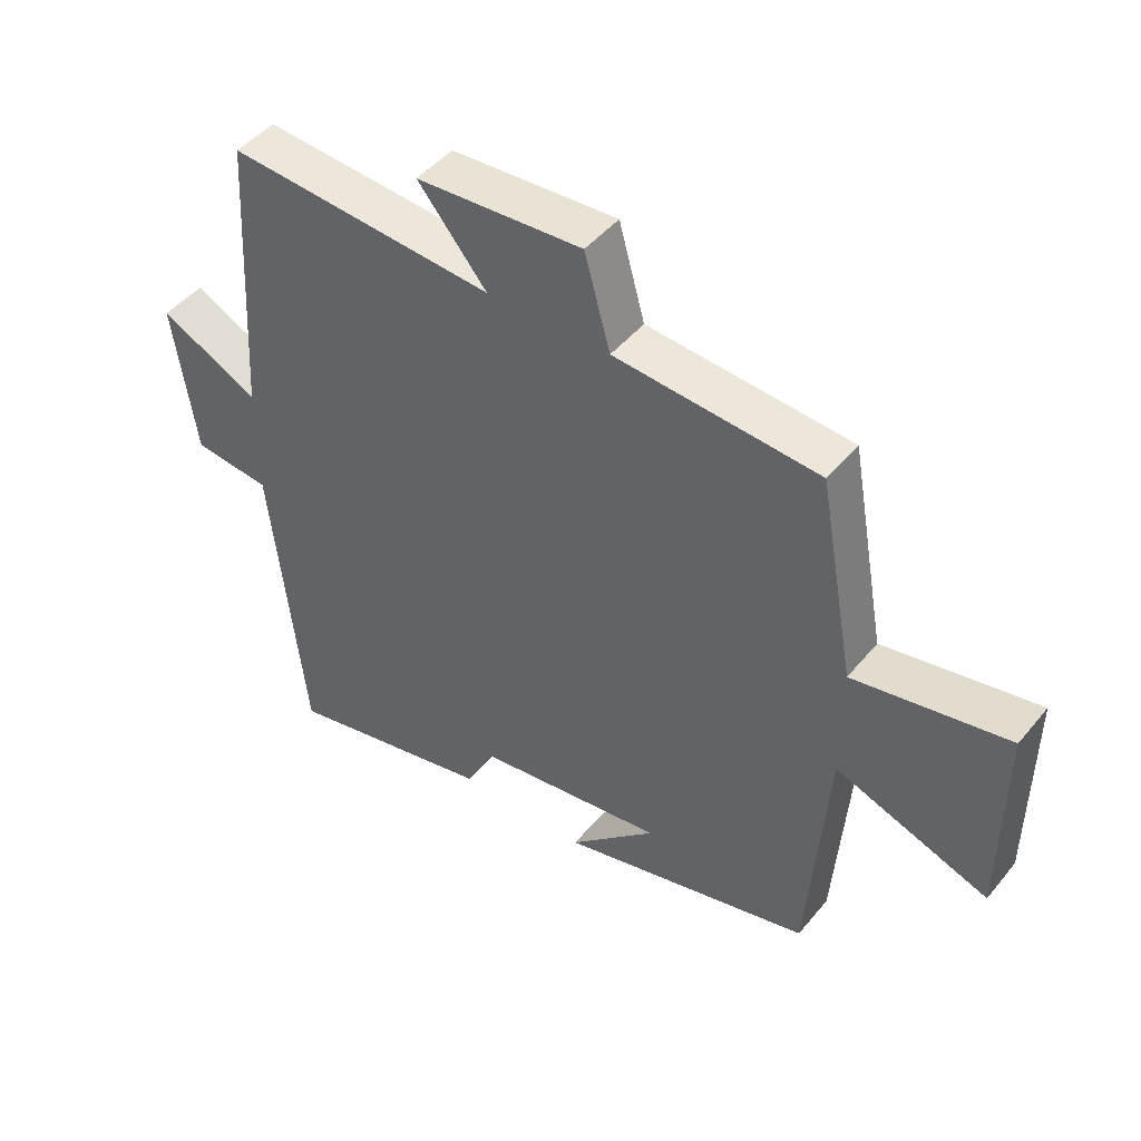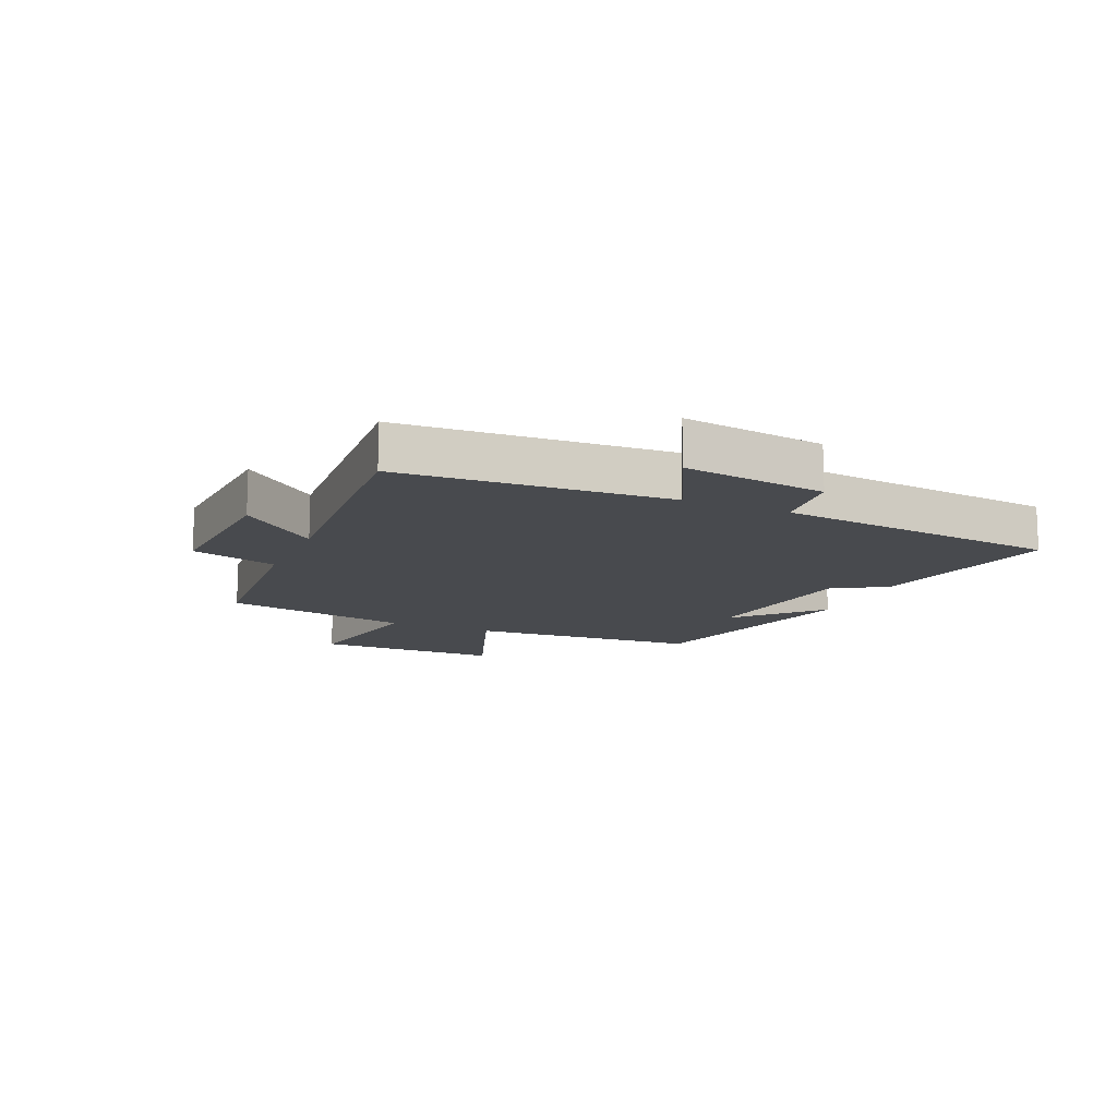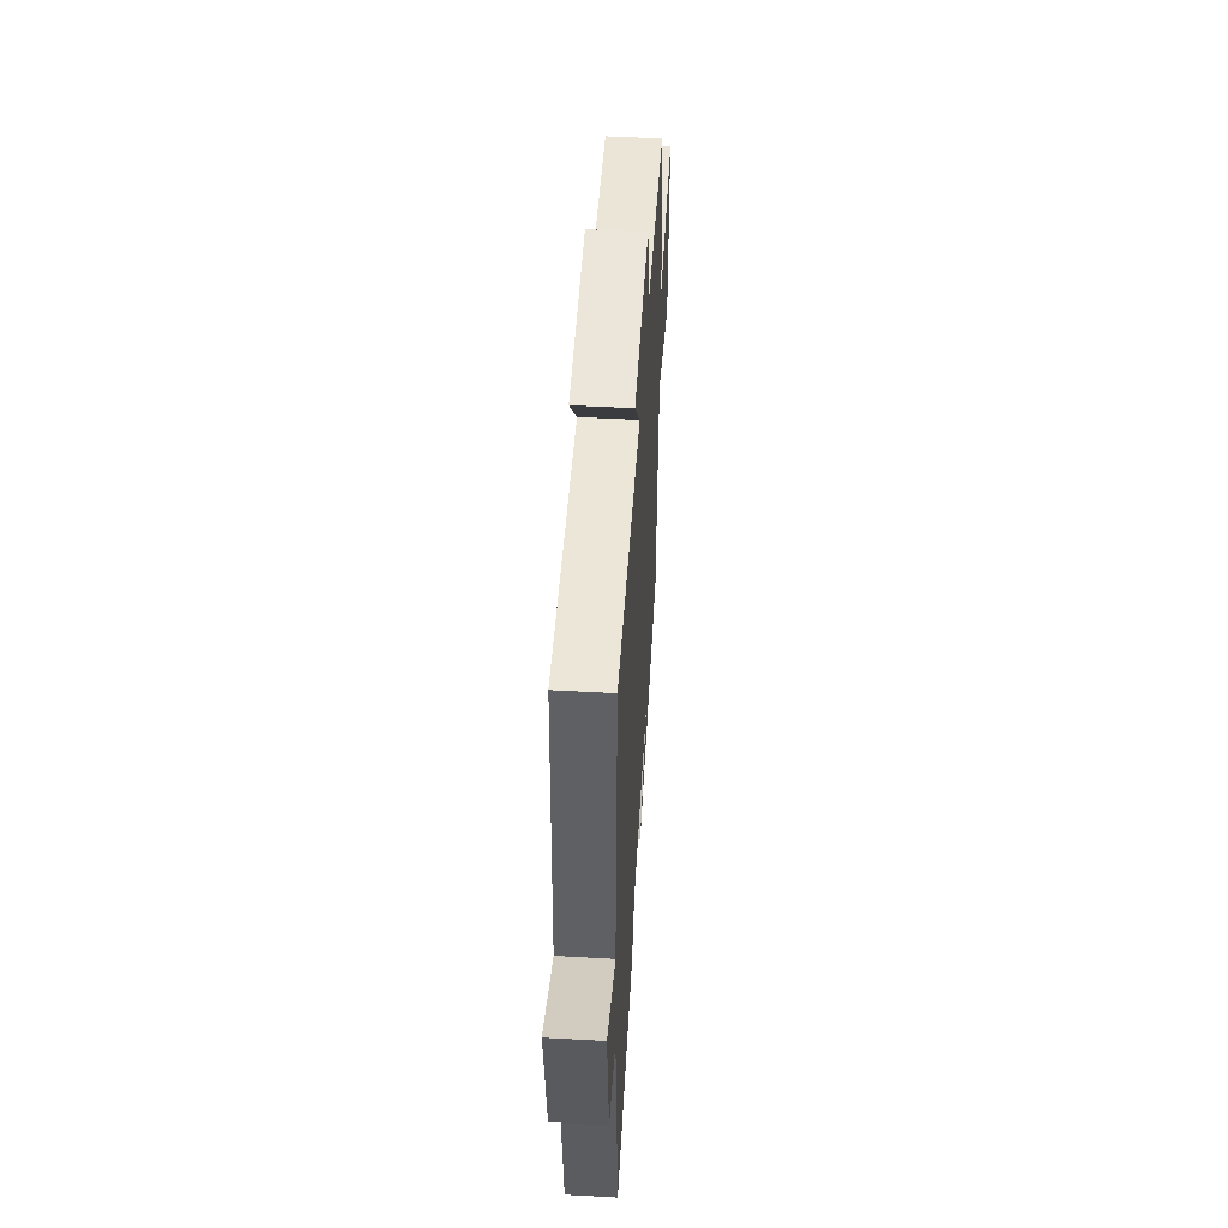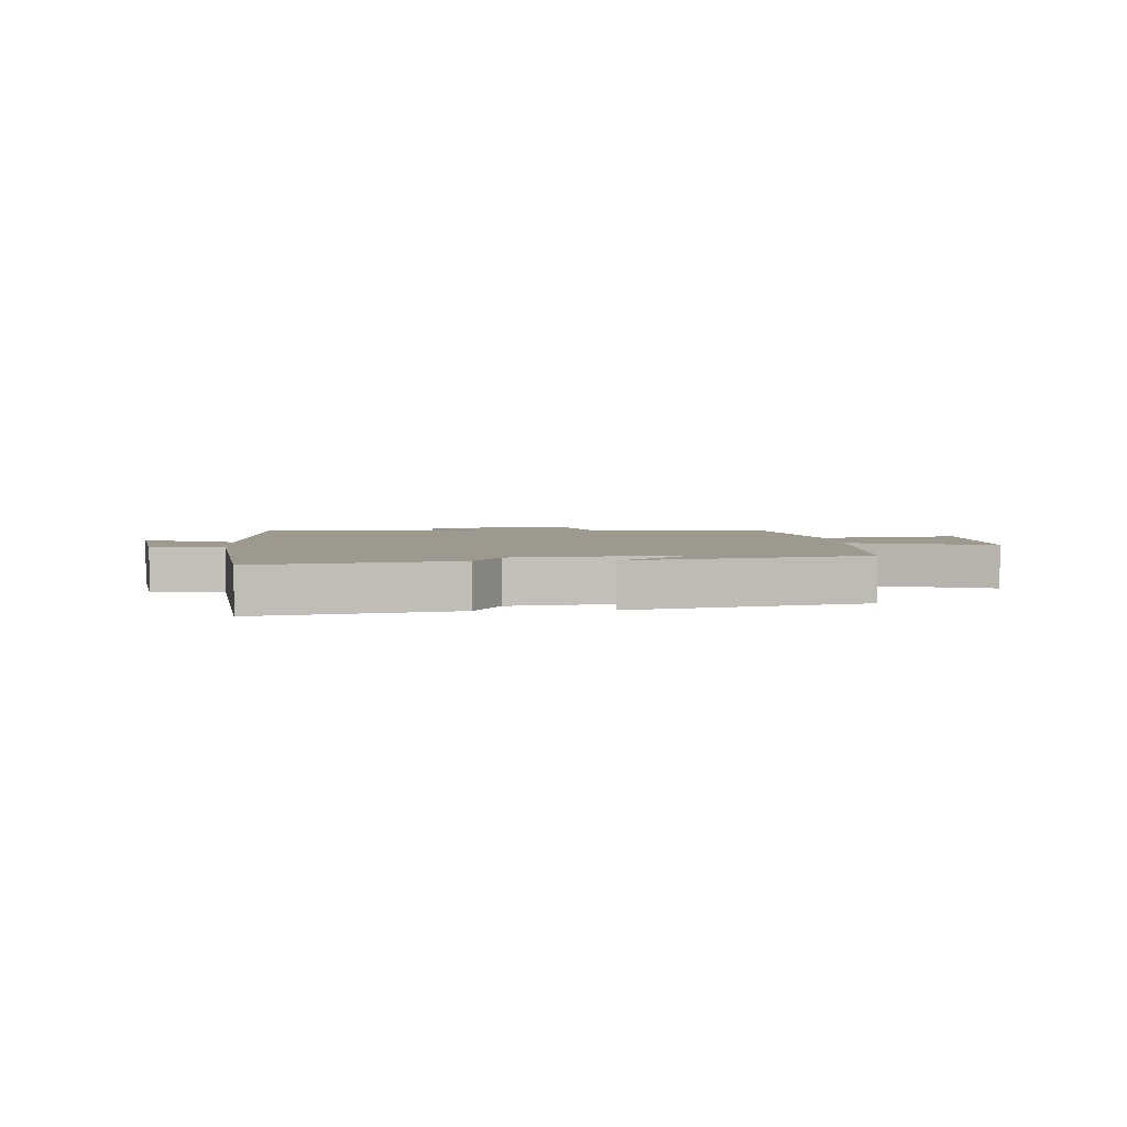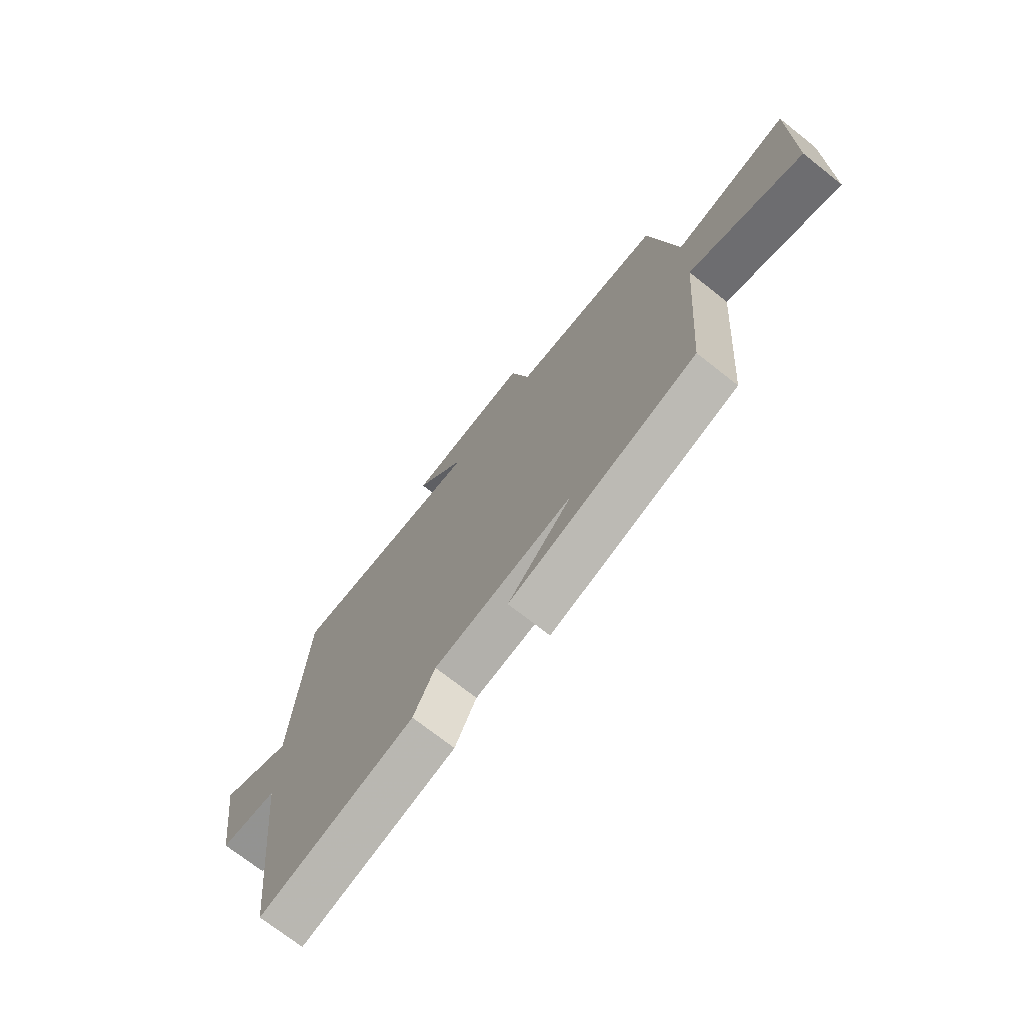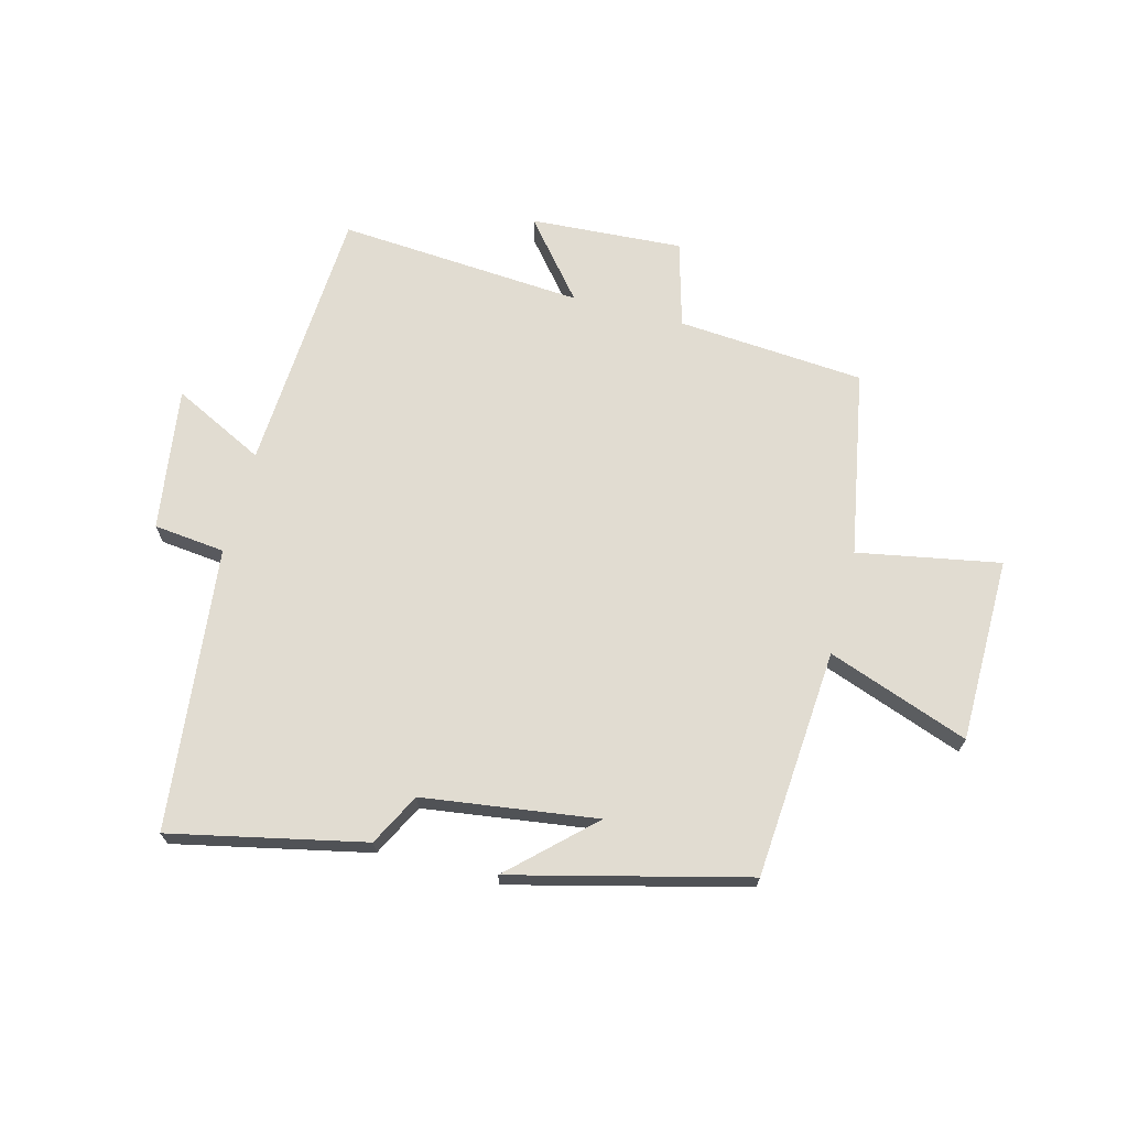
<metadata>
{"format":"obj","ext":"obj","renderer":"f3d","projection":"perspective","resolution":1024,"background":"white","views":[{"elev":46.4,"azim":-142.9,"up":"+Z"},{"elev":-13.2,"azim":66.4,"up":"+Y"},{"elev":50.1,"azim":93.5,"up":"+Z"},{"elev":3.3,"azim":175.9,"up":"+Y"},{"elev":-72.0,"azim":-128.3,"up":"+Z"},{"elev":69.1,"azim":-165.3,"up":"+Y"}]}
</metadata>
<code>
v -0.443 0.07 0.476
v -0.129 0.07 0.5
v -0.089 0.07 0.644
v 0.167 0.07 0.628
v 0.061 0.07 0.5
v 0.473 0.07 0.53
v 0.5 0.07 0.081
v 0.654 0.07 0.158
v 0.62 0.07 -0.082
v 0.5 0.07 -0.095
v 0.449 0.07 -0.57
v 0.124 0.07 -0.5
v 0.079 0.07 -0.413
v -0.213 0.07 -0.373
v -0.078 0.07 -0.5
v -0.471 0.07 -0.401
v -0.5 0.07 -0.016
v -0.737 0.07 -0.102
v -0.739 0.07 0.208
v -0.5 0.07 0.164
v -0.443 0 0.476
v -0.129 0 0.5
v -0.089 0 0.644
v 0.167 0 0.628
v 0.061 0 0.5
v 0.473 0 0.53
v 0.5 0 0.081
v 0.654 0 0.158
v 0.62 0 -0.082
v 0.5 0 -0.095
v 0.449 0 -0.57
v 0.124 0 -0.5
v 0.079 0 -0.413
v -0.213 0 -0.373
v -0.078 0 -0.5
v -0.471 0 -0.401
v -0.5 0 -0.016
v -0.737 0 -0.102
v -0.739 0 0.208
v -0.5 0 0.164
f 17 18 19 20
f 17 20 1 2
f 16 17 2
f 14 15 16
f 14 16 2
f 13 14 2 3
f 10 11 12 13
f 10 13 3
f 7 8 9 10
f 5 6 7 10
f 5 10 3
f 3 4 5
f 40 39 38 37
f 22 21 40 37
f 22 37 36
f 36 35 34
f 22 36 34
f 23 22 34 33
f 33 32 31 30
f 23 33 30
f 30 29 28 27
f 30 27 26 25
f 23 30 25
f 25 24 23
f 1 21 22 2
f 2 22 23 3
f 3 23 24 4
f 4 24 25 5
f 5 25 26 6
f 6 26 27 7
f 7 27 28 8
f 8 28 29 9
f 9 29 30 10
f 10 30 31 11
f 11 31 32 12
f 12 32 33 13
f 13 33 34 14
f 14 34 35 15
f 15 35 36 16
f 16 36 37 17
f 17 37 38 18
f 18 38 39 19
f 19 39 40 20
f 20 40 21 1

</code>
